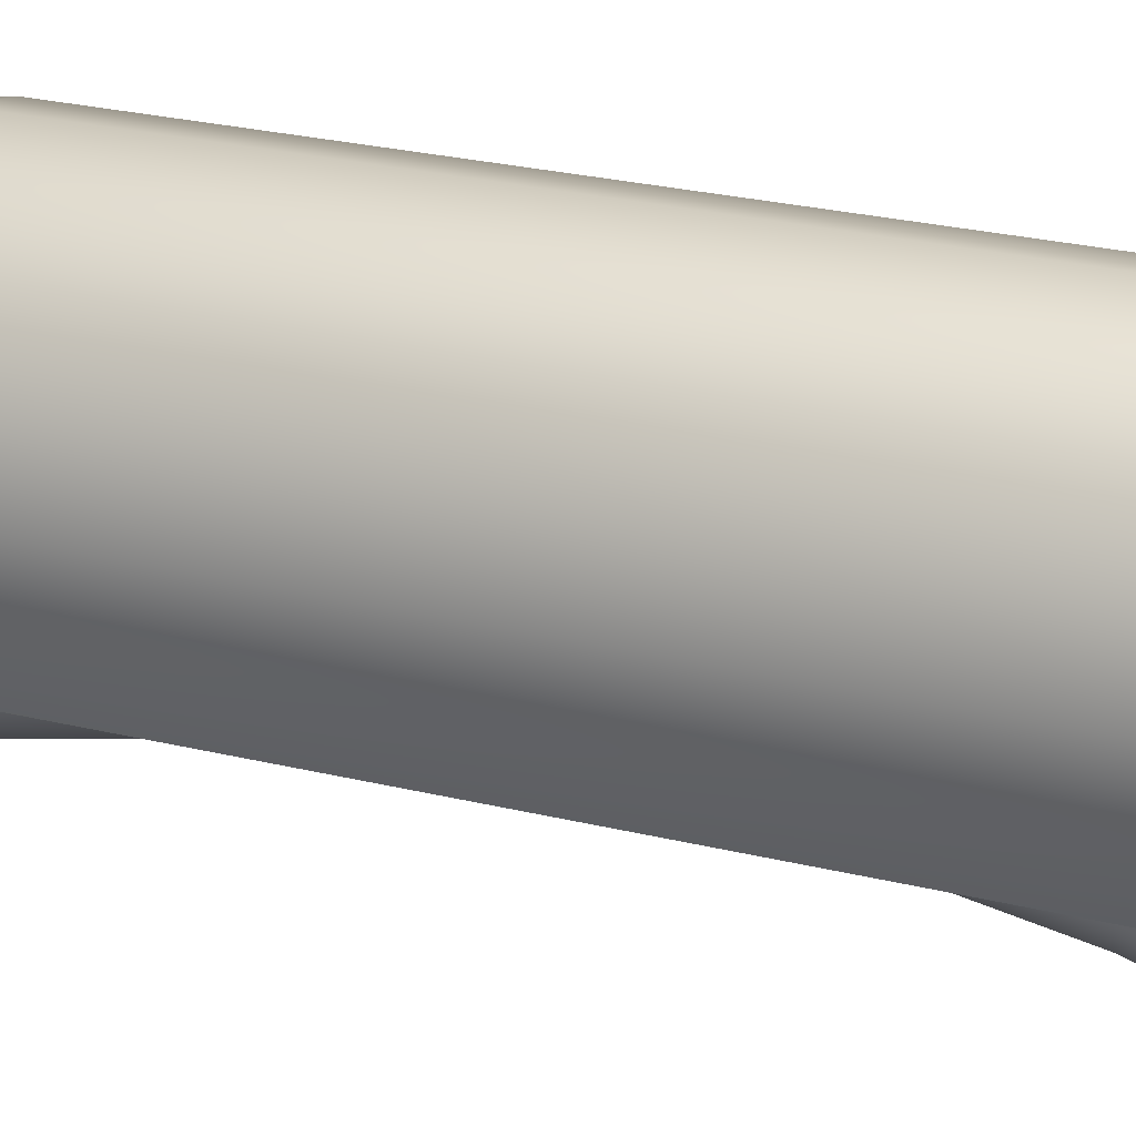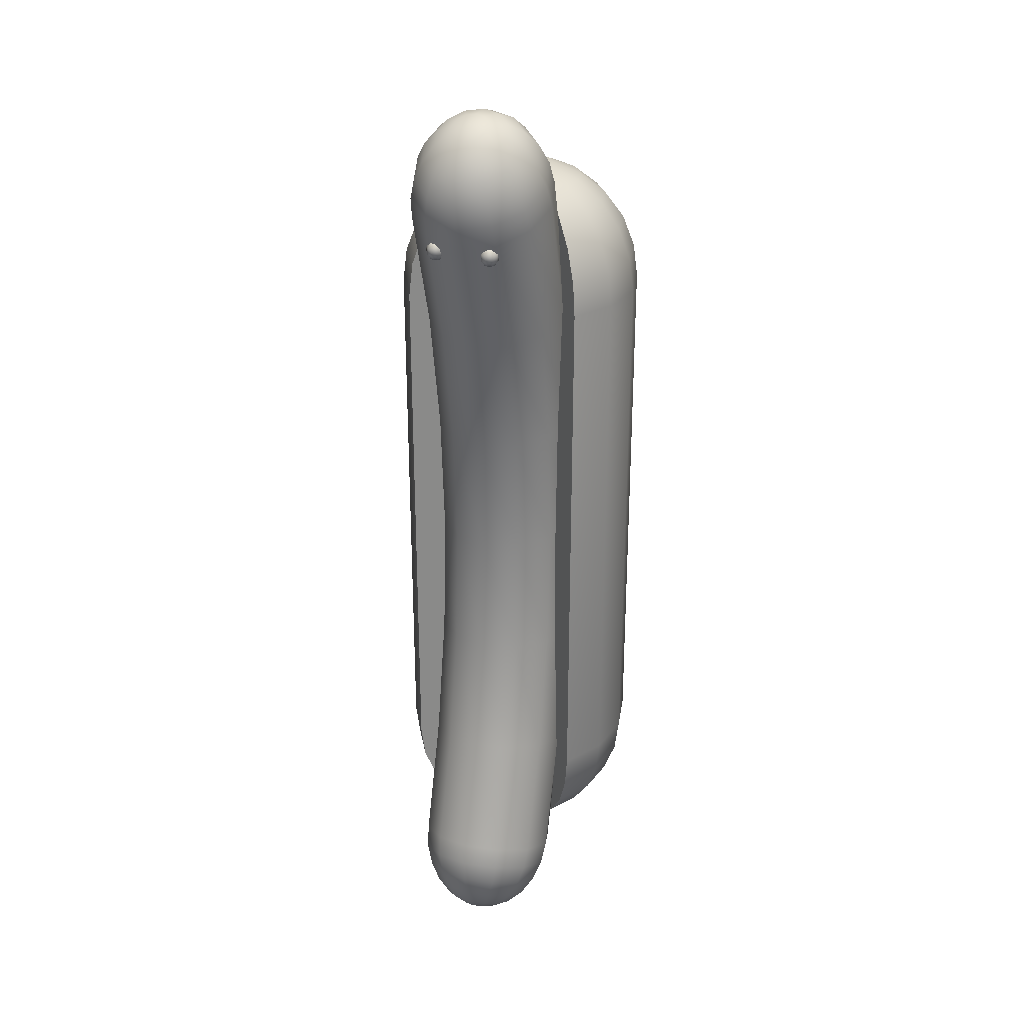
<metadata>
{"format":"obj","ext":"obj","renderer":"f3d","projection":"perspective","resolution":1024,"background":"white","views":[{"elev":23.6,"azim":-66.9,"up":"+Z"},{"elev":27.2,"azim":-159.8,"up":"+Y"}]}
</metadata>
<code>
v -0.2 0.73 0.75
v -0.2 25.47 0.72
v -0.2 1.04 0.32
v -0.2 1.47 -0.01
v -0.2 1.99 -0.24
v -0.2 2.55 -0.34
v -0.2 3.13 -0.31
v -0.2 3.69 -0.17
v -0.2 6.75 0.79
v -0.2 9.9 1.37
v -0.2 13.1 1.56
v -0.2 16.31 1.36
v -0.2 19.46 0.78
v -0.2 22.51 -0.19
v -0.2 23.07 -0.34
v -0.2 23.65 -0.36
v -0.2 24.21 -0.26
v -0.2 24.73 -0.04
v -0.2 25.16 0.29
v -0.44 1.01 0.39
v -0.67 1.41 0.11
v -0.87 1.91 -0.06
v -1.02 2.45 -0.12
v -1.11 3.03 -0.07
v -1.14 3.59 0.08
v -1.14 6.68 1.05
v -1.14 9.86 1.64
v -1.14 13.1 1.83
v -1.14 16.34 1.63
v -1.14 19.53 1.04
v -1.14 22.61 0.06
v -1.11 23.18 -0.1
v -1.02 23.75 -0.15
v -0.87 24.3 -0.09
v -0.67 24.79 0.08
v -0.44 25.19 0.36
v -0.62 0.92 0.56
v -1.02 1.25 0.44
v -1.35 1.68 0.41
v -1.61 2.19 0.46
v -1.78 2.74 0.58
v -1.83 3.31 0.77
v -1.83 6.49 1.76
v -1.83 9.77 2.37
v -1.83 13.1 2.57
v -1.83 16.44 2.36
v -1.83 19.72 1.75
v -1.83 22.9 0.74
v -1.78 23.46 0.56
v -1.61 24.02 0.43
v -1.35 24.53 0.38
v -1.02 24.96 0.41
v -0.62 25.28 0.53
v -0.69 0.8 0.79
v -1.14 1.02 0.89
v -1.53 1.36 1.05
v -1.83 1.82 1.25
v -2.02 2.35 1.47
v -2.09 2.93 1.7
v -2.09 6.23 2.74
v -2.09 9.64 3.36
v -2.09 13.11 3.57
v -2.09 16.57 3.36
v -2.09 19.98 2.72
v -2.09 23.28 1.68
v -2.02 23.86 1.45
v -1.83 24.39 1.22
v -1.53 24.84 1.02
v -1.14 25.18 0.86
v -0.69 25.4 0.76
v -0.62 0.68 1.02
v -1.02 0.79 1.34
v -1.35 1.05 1.69
v -1.61 1.45 2.05
v -1.78 1.96 2.37
v -1.83 2.54 2.64
v -1.83 5.97 3.71
v -1.83 9.51 4.36
v -1.83 13.11 4.58
v -1.83 16.7 4.35
v -1.83 20.24 3.69
v -1.83 23.67 2.61
v -1.78 24.25 2.34
v -1.61 24.76 2.02
v -1.35 25.15 1.66
v -1.02 25.41 1.31
v -0.62 25.52 0.99
v -0.44 0.6 1.19
v -0.67 0.63 1.67
v -0.87 0.82 2.17
v -1.02 1.18 2.63
v -1.11 1.67 3.02
v -1.14 2.26 3.32
v -1.14 5.78 4.42
v -1.14 9.42 5.09
v -1.14 13.11 5.31
v -1.14 16.8 5.08
v -1.14 20.43 4.41
v -1.14 23.95 3.29
v -1.11 24.54 3
v -1.02 25.03 2.6
v -0.87 25.38 2.14
v -0.67 25.58 1.64
v -0.44 25.61 1.16
v -0.2 0.56 1.26
v -0.2 0.56 1.8
v -0.2 0.74 2.34
v -0.2 1.08 2.84
v -0.2 1.57 3.26
v -0.2 2.16 3.57
v -0.2 5.71 4.68
v -0.2 9.38 5.36
v -0.2 13.11 5.58
v -0.2 16.84 5.35
v -0.2 20.5 4.67
v -0.2 24.05 3.54
v -0.2 24.64 3.23
v -0.2 25.13 2.81
v -0.2 25.47 2.31
v -0.2 25.64 1.77
v -0.2 25.64 1.22
v 0.04 0.6 1.19
v 0.27 0.63 1.67
v 0.47 0.82 2.17
v 0.62 1.18 2.63
v 0.71 1.67 3.02
v 0.74 2.26 3.32
v 0.74 5.78 4.42
v 0.74 9.42 5.09
v 0.74 13.11 5.31
v 0.74 16.8 5.08
v 0.74 20.43 4.41
v 0.74 23.95 3.29
v 0.71 24.54 3
v 0.62 25.03 2.6
v 0.47 25.38 2.14
v 0.27 25.58 1.64
v 0.04 25.61 1.16
v 0.22 0.68 1.02
v 0.62 0.79 1.34
v 0.95 1.05 1.69
v 1.21 1.45 2.05
v 1.38 1.96 2.37
v 1.43 2.54 2.64
v 1.43 5.97 3.71
v 1.43 9.51 4.36
v 1.43 13.11 4.58
v 1.43 16.7 4.35
v 1.43 20.24 3.69
v 1.43 23.67 2.61
v 1.38 24.25 2.34
v 1.21 24.76 2.02
v 0.95 25.15 1.66
v 0.62 25.41 1.31
v 0.22 25.52 0.99
v 0.29 0.8 0.79
v 0.74 1.02 0.89
v 1.13 1.36 1.05
v 1.43 1.82 1.25
v 1.62 2.35 1.47
v 1.68 2.93 1.7
v 1.68 6.23 2.74
v 1.68 9.64 3.36
v 1.68 13.11 3.57
v 1.68 16.57 3.36
v 1.68 19.98 2.72
v 1.68 23.28 1.68
v 1.62 23.86 1.45
v 1.43 24.39 1.22
v 1.13 24.84 1.02
v 0.74 25.18 0.86
v 0.29 25.4 0.76
v 0.22 0.92 0.56
v 0.62 1.25 0.44
v 0.95 1.68 0.41
v 1.21 2.19 0.46
v 1.38 2.74 0.58
v 1.43 3.31 0.77
v 1.43 6.49 1.76
v 1.43 9.77 2.37
v 1.43 13.1 2.57
v 1.43 16.44 2.36
v 1.43 19.72 1.75
v 1.43 22.9 0.74
v 1.38 23.46 0.56
v 1.21 24.02 0.43
v 0.95 24.53 0.38
v 0.62 24.96 0.41
v 0.22 25.28 0.53
v 0.04 1.01 0.39
v 0.27 1.41 0.11
v 0.47 1.91 -0.06
v 0.62 2.45 -0.12
v 0.71 3.03 -0.07
v 0.74 3.59 0.08
v 0.74 6.68 1.05
v 0.74 9.86 1.64
v 0.74 13.1 1.83
v 0.74 16.34 1.63
v 0.74 19.53 1.04
v 0.74 22.61 0.06
v 0.71 23.18 -0.1
v 0.62 23.75 -0.15
v 0.47 24.3 -0.09
v 0.27 24.79 0.08
v 0.04 25.19 0.36
o sausage
f 20 3 1
f 20 21 4 3
f 21 22 5 4
f 22 23 6 5
f 23 24 7 6
f 24 25 8 7
f 25 26 9 8
f 26 27 10 9
f 27 28 11 10
f 28 29 12 11
f 29 30 13 12
f 30 31 14 13
f 31 32 15 14
f 32 33 16 15
f 33 34 17 16
f 34 35 18 17
f 35 36 19 18
f 36 2 19
f 37 20 1
f 37 38 21 20
f 38 39 22 21
f 39 40 23 22
f 40 41 24 23
f 41 42 25 24
f 42 43 26 25
f 43 44 27 26
f 44 45 28 27
f 45 46 29 28
f 46 47 30 29
f 47 48 31 30
f 48 49 32 31
f 49 50 33 32
f 50 51 34 33
f 51 52 35 34
f 52 53 36 35
f 53 2 36
f 54 37 1
f 54 55 38 37
f 55 56 39 38
f 56 57 40 39
f 57 58 41 40
f 58 59 42 41
f 59 60 43 42
f 60 61 44 43
f 61 62 45 44
f 62 63 46 45
f 63 64 47 46
f 64 65 48 47
f 65 66 49 48
f 66 67 50 49
f 67 68 51 50
f 68 69 52 51
f 69 70 53 52
f 70 2 53
f 71 54 1
f 71 72 55 54
f 72 73 56 55
f 73 74 57 56
f 74 75 58 57
f 75 76 59 58
f 76 77 60 59
f 77 78 61 60
f 78 79 62 61
f 79 80 63 62
f 80 81 64 63
f 81 82 65 64
f 82 83 66 65
f 83 84 67 66
f 84 85 68 67
f 85 86 69 68
f 86 87 70 69
f 87 2 70
f 88 71 1
f 88 89 72 71
f 89 90 73 72
f 90 91 74 73
f 91 92 75 74
f 92 93 76 75
f 93 94 77 76
f 94 95 78 77
f 95 96 79 78
f 96 97 80 79
f 97 98 81 80
f 98 99 82 81
f 99 100 83 82
f 100 101 84 83
f 101 102 85 84
f 102 103 86 85
f 103 104 87 86
f 104 2 87
f 105 88 1
f 105 106 89 88
f 106 107 90 89
f 107 108 91 90
f 108 109 92 91
f 109 110 93 92
f 110 111 94 93
f 111 112 95 94
f 112 113 96 95
f 113 114 97 96
f 114 115 98 97
f 115 116 99 98
f 116 117 100 99
f 117 118 101 100
f 118 119 102 101
f 119 120 103 102
f 120 121 104 103
f 121 2 104
f 122 105 1
f 122 123 106 105
f 123 124 107 106
f 124 125 108 107
f 125 126 109 108
f 126 127 110 109
f 127 128 111 110
f 128 129 112 111
f 129 130 113 112
f 130 131 114 113
f 131 132 115 114
f 132 133 116 115
f 133 134 117 116
f 134 135 118 117
f 135 136 119 118
f 136 137 120 119
f 137 138 121 120
f 138 2 121
f 139 122 1
f 139 140 123 122
f 140 141 124 123
f 141 142 125 124
f 142 143 126 125
f 143 144 127 126
f 144 145 128 127
f 145 146 129 128
f 146 147 130 129
f 147 148 131 130
f 148 149 132 131
f 149 150 133 132
f 150 151 134 133
f 151 152 135 134
f 152 153 136 135
f 153 154 137 136
f 154 155 138 137
f 155 2 138
f 156 139 1
f 156 157 140 139
f 157 158 141 140
f 158 159 142 141
f 159 160 143 142
f 160 161 144 143
f 161 162 145 144
f 162 163 146 145
f 163 164 147 146
f 164 165 148 147
f 165 166 149 148
f 166 167 150 149
f 167 168 151 150
f 168 169 152 151
f 169 170 153 152
f 170 171 154 153
f 171 172 155 154
f 172 2 155
f 173 156 1
f 173 174 157 156
f 174 175 158 157
f 175 176 159 158
f 176 177 160 159
f 177 178 161 160
f 178 179 162 161
f 179 180 163 162
f 180 181 164 163
f 181 182 165 164
f 182 183 166 165
f 183 184 167 166
f 184 185 168 167
f 185 186 169 168
f 186 187 170 169
f 187 188 171 170
f 188 189 172 171
f 189 2 172
f 190 173 1
f 190 191 174 173
f 191 192 175 174
f 192 193 176 175
f 193 194 177 176
f 194 195 178 177
f 195 196 179 178
f 196 197 180 179
f 197 198 181 180
f 198 199 182 181
f 199 200 183 182
f 200 201 184 183
f 201 202 185 184
f 202 203 186 185
f 203 204 187 186
f 204 205 188 187
f 205 206 189 188
f 206 2 189
f 3 190 1
f 3 4 191 190
f 4 5 192 191
f 5 6 193 192
f 6 7 194 193
f 7 8 195 194
f 8 9 196 195
f 9 10 197 196
f 10 11 198 197
f 11 12 199 198
f 12 13 200 199
f 13 14 201 200
f 14 15 202 201
f 15 16 203 202
f 16 17 204 203
f 17 18 205 204
f 18 19 206 205
f 19 2 206
v -0.2 2.38 4.53
v -0.2 23.62 4.53
v -0.82 2.5 3.92
v -1.4 2.84 3.35
v -1.89 3.39 2.86
v -2.27 4.1 2.48
v -2.51 4.94 2.24
v -2.59 5.83 2.16
v -2.59 20.17 2.16
v -2.51 21.06 2.24
v -2.27 21.9 2.48
v -1.89 22.61 2.86
v -1.4 23.16 3.35
v -0.82 23.5 3.92
v -0.99 2.5 4.21
v -1.73 2.84 3.92
v -2.36 3.39 3.66
v -2.85 4.1 3.46
v -3.15 4.94 3.34
v -3.25 5.83 3.3
v -3.25 20.17 3.3
v -3.15 21.06 3.34
v -2.85 21.9 3.46
v -2.36 22.61 3.66
v -1.73 23.16 3.92
v -0.99 23.5 4.21
v -1.05 2.5 4.56
v -1.83 2.84 4.58
v -2.51 3.39 4.59
v -3.03 4.1 4.6
v -3.36 4.94 4.61
v -3.47 5.83 4.62
v -3.47 20.17 4.62
v -3.36 21.06 4.61
v -3.03 21.9 4.6
v -2.51 22.61 4.59
v -1.83 23.16 4.58
v -1.05 23.5 4.56
v -0.98 2.5 4.89
v -1.7 2.84 5.23
v -2.32 3.39 5.52
v -2.8 4.1 5.74
v -3.09 4.94 5.88
v -3.2 5.83 5.92
v -3.2 20.17 5.92
v -3.09 21.06 5.88
v -2.8 21.9 5.74
v -2.32 22.61 5.52
v -1.7 23.16 5.23
v -0.98 23.5 4.89
v -0.79 2.5 5.18
v -1.34 2.84 5.78
v -1.82 3.39 6.3
v -2.18 4.1 6.69
v -2.41 4.94 6.94
v -2.48 5.83 7.03
v -2.48 20.17 7.03
v -2.41 21.06 6.94
v -2.18 21.9 6.69
v -1.82 22.61 6.3
v -1.34 23.16 5.78
v -0.79 23.5 5.18
v -0.52 2.5 5.37
v -0.82 2.84 6.15
v -1.07 3.39 6.82
v -1.27 4.1 7.33
v -1.39 4.94 7.65
v -1.43 5.83 7.76
v -1.43 20.17 7.76
v -1.39 21.06 7.65
v -1.27 21.9 7.33
v -1.07 22.61 6.82
v -0.82 23.16 6.15
v -0.52 23.5 5.37
v -0.2 2.5 5.44
v -0.2 2.84 6.28
v -0.2 3.39 7
v -0.2 4.1 7.55
v -0.2 4.94 7.9
v -0.2 5.83 8.02
v -0.2 20.17 8.02
v -0.2 21.06 7.9
v -0.2 21.9 7.55
v -0.2 22.61 7
v -0.2 23.16 6.28
v -0.2 23.5 5.44
v 0.12 2.5 5.37
v 0.42 2.84 6.15
v 0.67 3.39 6.82
v 0.87 4.1 7.33
v 0.99 4.94 7.65
v 1.03 5.83 7.76
v 1.03 20.17 7.76
v 0.99 21.06 7.65
v 0.87 21.9 7.33
v 0.67 22.61 6.82
v 0.42 23.16 6.15
v 0.12 23.5 5.37
v 0.39 2.5 5.18
v 0.94 2.84 5.78
v 1.41 3.39 6.3
v 1.78 4.1 6.69
v 2 4.94 6.94
v 2.08 5.83 7.03
v 2.08 20.17 7.03
v 2 21.06 6.94
v 1.78 21.9 6.69
v 1.41 22.61 6.3
v 0.94 23.16 5.78
v 0.39 23.5 5.18
v 0.57 2.5 4.89
v 1.3 2.84 5.23
v 1.92 3.39 5.52
v 2.39 4.1 5.74
v 2.69 4.94 5.88
v 2.8 5.83 5.92
v 2.8 20.17 5.92
v 2.69 21.06 5.88
v 2.39 21.9 5.74
v 1.92 22.61 5.52
v 1.3 23.16 5.23
v 0.57 23.5 4.89
v 0.64 2.5 4.56
v 1.43 2.84 4.58
v 2.11 3.39 4.59
v 2.63 4.1 4.6
v 2.95 4.94 4.61
v 3.07 5.83 4.62
v 3.07 20.17 4.62
v 2.95 21.06 4.61
v 2.63 21.9 4.6
v 2.11 22.61 4.59
v 1.43 23.16 4.58
v 0.64 23.5 4.56
v 0.59 2.5 4.21
v 1.33 2.84 3.92
v 1.96 3.39 3.66
v 2.44 4.1 3.46
v 2.75 4.94 3.34
v 2.85 5.83 3.3
v 2.85 20.17 3.3
v 2.75 21.06 3.34
v 2.44 21.9 3.46
v 1.96 22.61 3.66
v 1.33 23.16 3.92
v 0.59 23.5 4.21
v 0.42 2.5 3.92
v 0.99 2.84 3.35
v 1.49 3.39 2.86
v 1.87 4.1 2.48
v 2.11 4.94 2.24
v 2.19 5.83 2.16
v 2.19 20.17 2.16
v 2.11 21.06 2.24
v 1.87 21.9 2.48
v 1.49 22.61 2.86
v 0.99 23.16 3.35
v 0.42 23.5 3.92
v -0.2 21.26 4.53
v -0.2 18.9 4.53
v -0.2 16.54 4.53
v -0.2 14.18 4.53
v -0.2 11.82 4.53
v -0.2 9.46 4.53
v -0.2 7.1 4.53
v -0.2 4.74 4.53
o bread
f 221 209 207
f 221 222 210 209
f 222 223 211 210
f 223 224 212 211
f 224 225 213 212
f 225 226 214 213
f 226 227 215 214
f 227 228 216 215
f 228 229 217 216
f 229 230 218 217
f 230 231 219 218
f 231 232 220 219
f 232 208 220
f 233 221 207
f 233 234 222 221
f 234 235 223 222
f 235 236 224 223
f 236 237 225 224
f 237 238 226 225
f 238 239 227 226
f 239 240 228 227
f 240 241 229 228
f 241 242 230 229
f 242 243 231 230
f 243 244 232 231
f 244 208 232
f 245 233 207
f 245 246 234 233
f 246 247 235 234
f 247 248 236 235
f 248 249 237 236
f 249 250 238 237
f 250 251 239 238
f 251 252 240 239
f 252 253 241 240
f 253 254 242 241
f 254 255 243 242
f 255 256 244 243
f 256 208 244
f 257 245 207
f 257 258 246 245
f 258 259 247 246
f 259 260 248 247
f 260 261 249 248
f 261 262 250 249
f 262 263 251 250
f 263 264 252 251
f 264 265 253 252
f 265 266 254 253
f 266 267 255 254
f 267 268 256 255
f 268 208 256
f 269 257 207
f 269 270 258 257
f 270 271 259 258
f 271 272 260 259
f 272 273 261 260
f 273 274 262 261
f 274 275 263 262
f 275 276 264 263
f 276 277 265 264
f 277 278 266 265
f 278 279 267 266
f 279 280 268 267
f 280 208 268
f 281 269 207
f 281 282 270 269
f 282 283 271 270
f 283 284 272 271
f 284 285 273 272
f 285 286 274 273
f 286 287 275 274
f 287 288 276 275
f 288 289 277 276
f 289 290 278 277
f 290 291 279 278
f 291 292 280 279
f 292 208 280
f 293 281 207
f 293 294 282 281
f 294 295 283 282
f 295 296 284 283
f 296 297 285 284
f 297 298 286 285
f 298 299 287 286
f 299 300 288 287
f 300 301 289 288
f 301 302 290 289
f 302 303 291 290
f 303 304 292 291
f 304 208 292
f 305 293 207
f 305 306 294 293
f 306 307 295 294
f 307 308 296 295
f 308 309 297 296
f 309 310 298 297
f 310 311 299 298
f 311 312 300 299
f 312 313 301 300
f 313 314 302 301
f 314 315 303 302
f 315 316 304 303
f 316 208 304
f 317 305 207
f 317 318 306 305
f 318 319 307 306
f 319 320 308 307
f 320 321 309 308
f 321 322 310 309
f 322 323 311 310
f 323 324 312 311
f 324 325 313 312
f 325 326 314 313
f 326 327 315 314
f 327 328 316 315
f 328 208 316
f 329 317 207
f 329 330 318 317
f 330 331 319 318
f 331 332 320 319
f 332 333 321 320
f 333 334 322 321
f 334 335 323 322
f 335 336 324 323
f 336 337 325 324
f 337 338 326 325
f 338 339 327 326
f 339 340 328 327
f 340 208 328
f 341 329 207
f 341 342 330 329
f 342 343 331 330
f 343 344 332 331
f 344 345 333 332
f 345 346 334 333
f 346 347 335 334
f 347 348 336 335
f 348 349 337 336
f 349 350 338 337
f 350 351 339 338
f 351 352 340 339
f 352 208 340
f 353 341 207
f 353 354 342 341
f 354 355 343 342
f 355 356 344 343
f 356 357 345 344
f 357 358 346 345
f 358 359 347 346
f 359 360 348 347
f 360 361 349 348
f 361 362 350 349
f 362 363 351 350
f 363 364 352 351
f 364 208 352
f 209 372 207
f 210 372 209
f 211 372 210
f 212 372 211
f 213 372 212
f 214 372 213
f 215 369 214
f 369 370 214
f 370 371 214
f 371 372 214
f 216 365 215
f 365 366 215
f 366 367 215
f 367 368 215
f 368 369 215
f 217 365 216
f 218 365 217
f 219 365 218
f 220 365 219
f 208 365 220
f 372 353 207
f 372 354 353
f 372 355 354
f 372 356 355
f 372 357 356
f 372 358 357
f 369 359 358
f 370 369 358
f 371 370 358
f 372 371 358
f 365 360 359
f 366 365 359
f 367 366 359
f 368 367 359
f 369 368 359
f 365 361 360
f 365 362 361
f 365 363 362
f 365 364 363
f 365 208 364
v -0.94 22.03 0.18
v -0.94 22.56 0.18
v -0.94 22.08 0.02
v -1.03 22.08 0.05
v -1.08 22.08 0.13
v -1.08 22.08 0.23
v -1.03 22.08 0.31
v -0.94 22.08 0.34
v -0.85 22.08 0.31
v -0.8 22.08 0.23
v -0.8 22.08 0.13
v -0.85 22.08 0.05
v -0.94 22.21 -0.08
v -1.08 22.21 -0.03
v -1.17 22.21 0.1
v -1.17 22.21 0.26
v -1.08 22.21 0.39
v -0.94 22.21 0.43
v -0.8 22.21 0.39
v -0.71 22.21 0.26
v -0.71 22.21 0.1
v -0.8 22.21 -0.03
v -0.94 22.38 -0.08
v -1.08 22.38 -0.03
v -1.17 22.38 0.1
v -1.17 22.38 0.26
v -1.08 22.38 0.39
v -0.94 22.38 0.43
v -0.8 22.38 0.39
v -0.71 22.38 0.26
v -0.71 22.38 0.1
v -0.8 22.38 -0.03
v -0.94 22.51 0.02
v -1.03 22.51 0.05
v -1.08 22.51 0.13
v -1.08 22.51 0.23
v -1.03 22.51 0.31
v -0.94 22.51 0.34
v -0.85 22.51 0.31
v -0.8 22.51 0.23
v -0.8 22.51 0.13
v -0.85 22.51 0.05
v 0.54 22.03 0.18
v 0.54 22.56 0.18
v 0.54 22.08 0.02
v 0.45 22.08 0.05
v 0.4 22.08 0.13
v 0.4 22.08 0.23
v 0.45 22.08 0.31
v 0.54 22.08 0.34
v 0.63 22.08 0.31
v 0.68 22.08 0.23
v 0.68 22.08 0.13
v 0.63 22.08 0.05
v 0.54 22.21 -0.08
v 0.4 22.21 -0.03
v 0.31 22.21 0.1
v 0.31 22.21 0.26
v 0.4 22.21 0.39
v 0.54 22.21 0.43
v 0.68 22.21 0.39
v 0.77 22.21 0.26
v 0.77 22.21 0.1
v 0.68 22.21 -0.03
v 0.54 22.38 -0.08
v 0.4 22.38 -0.03
v 0.31 22.38 0.1
v 0.31 22.38 0.26
v 0.4 22.38 0.39
v 0.54 22.38 0.43
v 0.68 22.38 0.39
v 0.77 22.38 0.26
v 0.77 22.38 0.1
v 0.68 22.38 -0.03
v 0.54 22.51 0.02
v 0.45 22.51 0.05
v 0.4 22.51 0.13
v 0.4 22.51 0.23
v 0.45 22.51 0.31
v 0.54 22.51 0.34
v 0.63 22.51 0.31
v 0.68 22.51 0.23
v 0.68 22.51 0.13
v 0.63 22.51 0.05
o eyes
f 376 386 385 375
f 377 387 386 376
f 378 388 387 377
f 379 389 388 378
f 380 390 389 379
f 381 391 390 380
f 382 392 391 381
f 383 393 392 382
f 384 394 393 383
f 375 385 394 384
f 386 396 395 385
f 387 397 396 386
f 388 398 397 387
f 389 399 398 388
f 390 400 399 389
f 391 401 400 390
f 392 402 401 391
f 393 403 402 392
f 394 404 403 393
f 385 395 404 394
f 396 406 405 395
f 397 407 406 396
f 398 408 407 397
f 399 409 408 398
f 400 410 409 399
f 401 411 410 400
f 402 412 411 401
f 403 413 412 402
f 404 414 413 403
f 395 405 414 404
f 376 375 373
f 374 405 406
f 377 376 373
f 374 406 407
f 378 377 373
f 374 407 408
f 379 378 373
f 374 408 409
f 380 379 373
f 374 409 410
f 381 380 373
f 374 410 411
f 382 381 373
f 374 411 412
f 383 382 373
f 374 412 413
f 384 383 373
f 374 413 414
f 375 384 373
f 374 414 405
f 418 428 427 417
f 419 429 428 418
f 420 430 429 419
f 421 431 430 420
f 422 432 431 421
f 423 433 432 422
f 424 434 433 423
f 425 435 434 424
f 426 436 435 425
f 417 427 436 426
f 428 438 437 427
f 429 439 438 428
f 430 440 439 429
f 431 441 440 430
f 432 442 441 431
f 433 443 442 432
f 434 444 443 433
f 435 445 444 434
f 436 446 445 435
f 427 437 446 436
f 438 448 447 437
f 439 449 448 438
f 440 450 449 439
f 441 451 450 440
f 442 452 451 441
f 443 453 452 442
f 444 454 453 443
f 445 455 454 444
f 446 456 455 445
f 437 447 456 446
f 418 417 415
f 416 447 448
f 419 418 415
f 416 448 449
f 420 419 415
f 416 449 450
f 421 420 415
f 416 450 451
f 422 421 415
f 416 451 452
f 423 422 415
f 416 452 453
f 424 423 415
f 416 453 454
f 425 424 415
f 416 454 455
f 426 425 415
f 416 455 456
f 417 426 415
f 416 456 447

</code>
